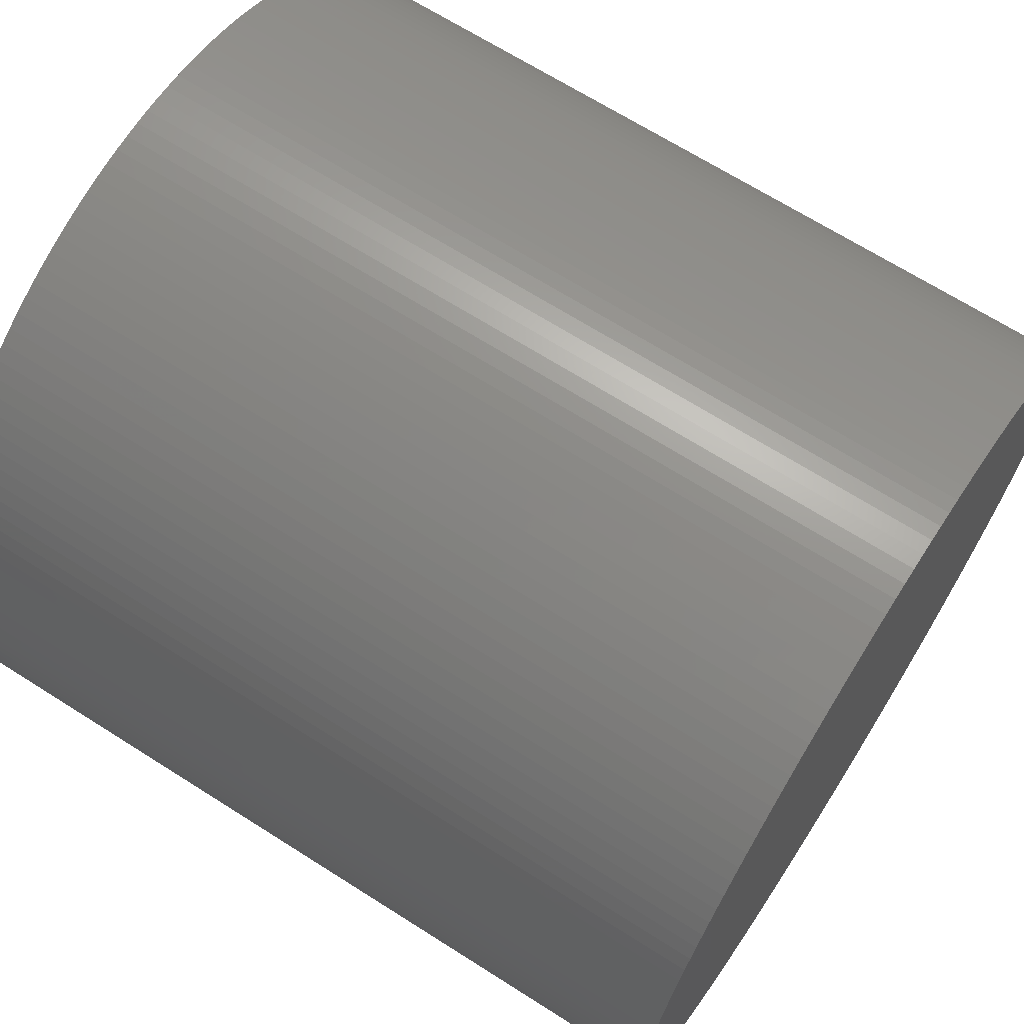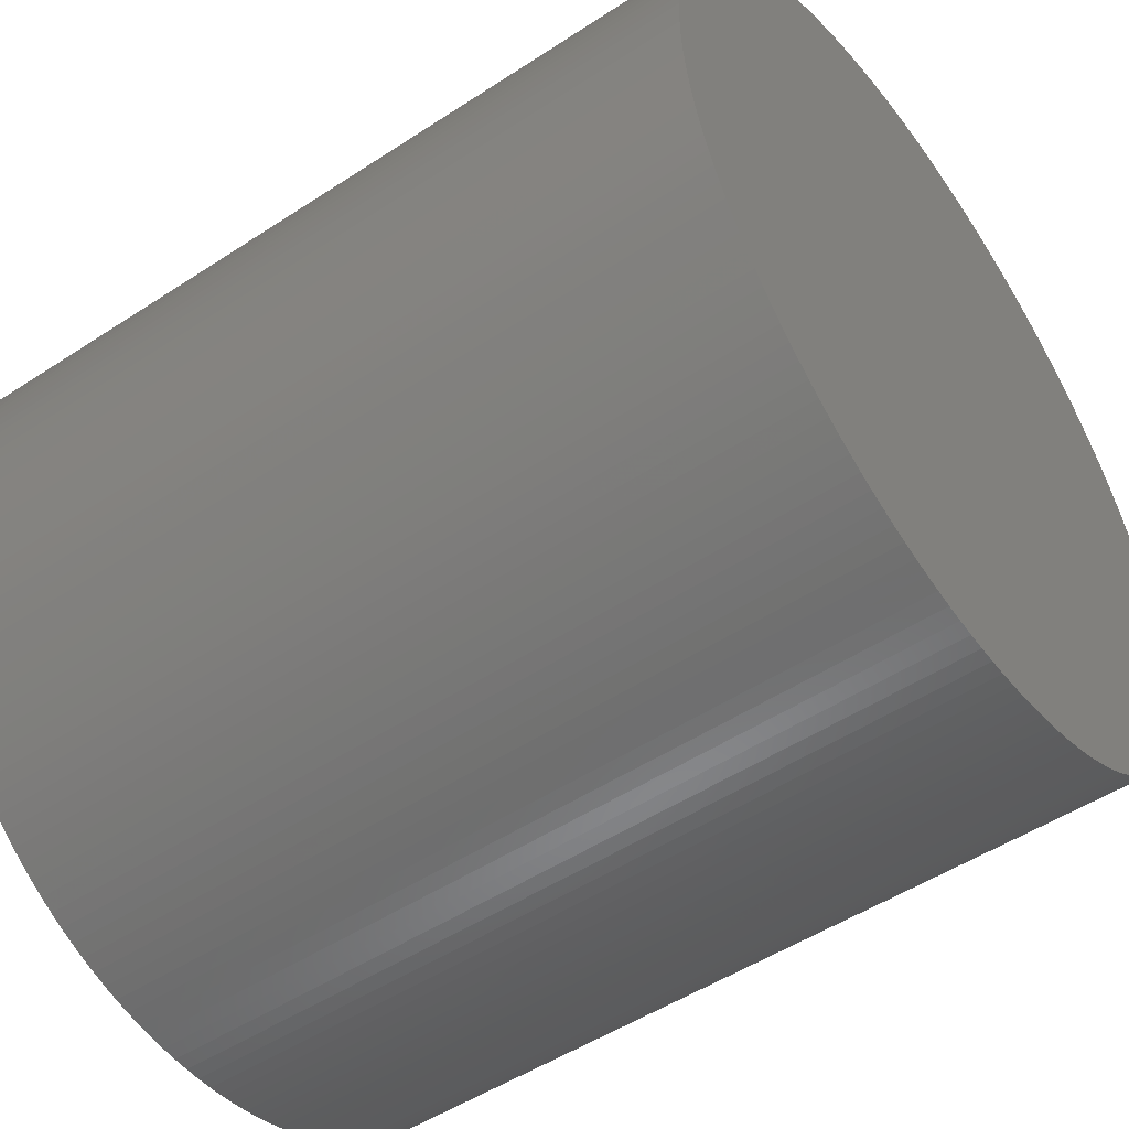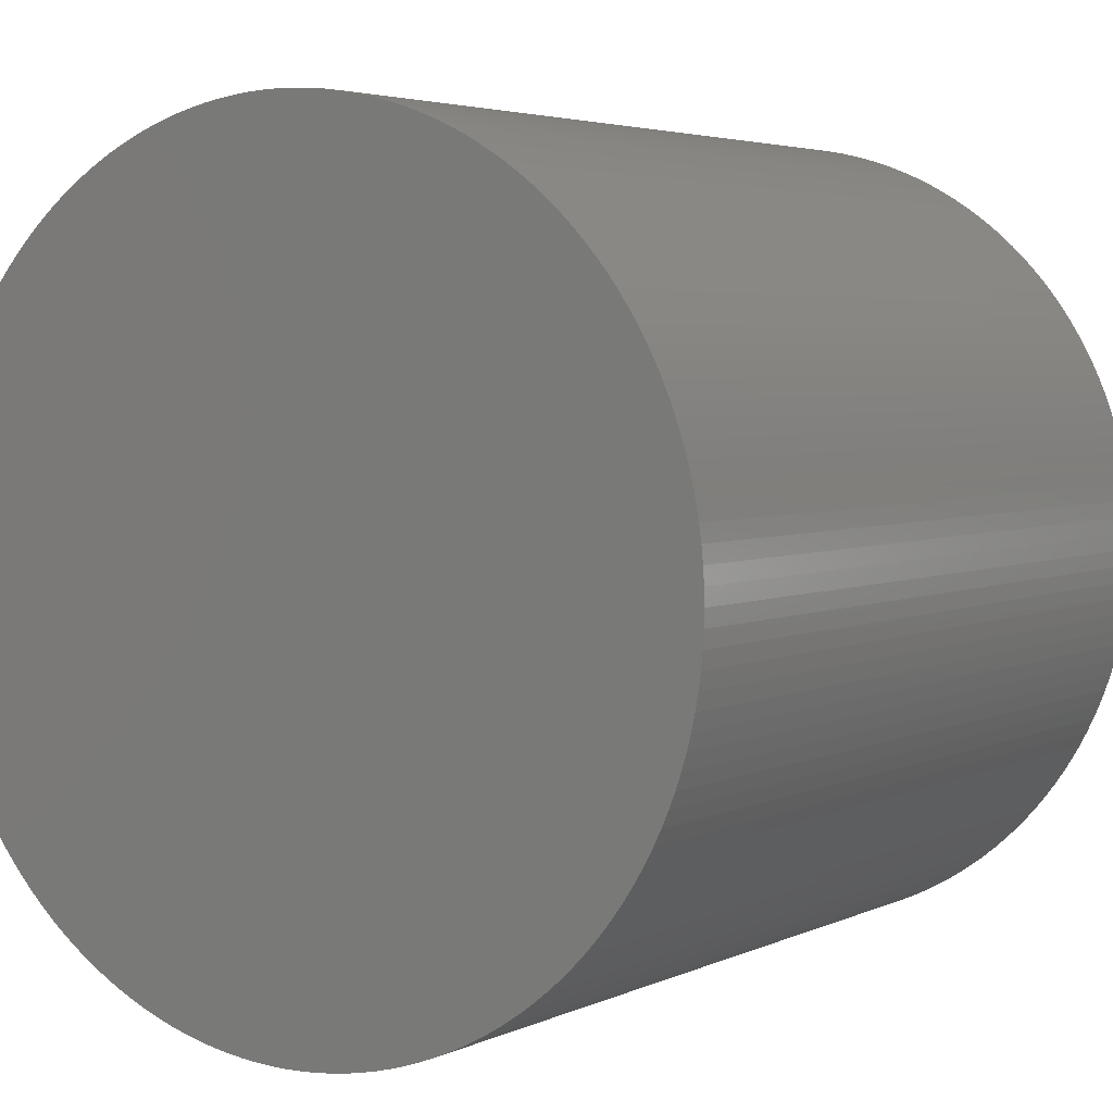
<metadata>
{"format":"stl","ext":"stl","renderer":"f3d","projection":"perspective","resolution":1024,"background":"white","views":[{"elev":67.8,"azim":-57.5,"up":"+Y"},{"elev":-50.6,"azim":-54.3,"up":"+Y"},{"elev":3.9,"azim":33.9,"up":"+Y"}]}
</metadata>
<code>
# stl→obj: 320 verts, 636 faces
v 0 1 -1
v 0 1 1
v 0.03926 0.9992 1
v 0.03926 0.9992 -1
v 0.07846 0.9969 1
v 0.07846 0.9969 -1
v 0.1175 0.9931 1
v 0.1175 0.9931 -1
v 0.1564 0.9877 1
v 0.1564 0.9877 -1
v 0.1951 0.9808 1
v 0.1951 0.9808 -1
v 0.2334 0.9724 1
v 0.2334 0.9724 -1
v 0.2714 0.9625 1
v 0.2714 0.9625 -1
v 0.309 0.9511 1
v 0.309 0.9511 -1
v 0.3461 0.9382 1
v 0.3461 0.9382 -1
v 0.3827 0.9239 1
v 0.3827 0.9239 -1
v 0.4187 0.9081 1
v 0.4187 0.9081 -1
v 0.454 0.891 1
v 0.454 0.891 -1
v 0.4886 0.8725 1
v 0.4886 0.8725 -1
v 0.5225 0.8526 1
v 0.5225 0.8526 -1
v 0.5556 0.8315 1
v 0.5556 0.8315 -1
v 0.5878 0.809 1
v 0.5878 0.809 -1
v 0.6191 0.7853 1
v 0.6191 0.7853 -1
v 0.6494 0.7604 1
v 0.6494 0.7604 -1
v 0.6788 0.7343 1
v 0.6788 0.7343 -1
v 0.7071 0.7071 1
v 0.7071 0.7071 -1
v 0.7343 0.6788 1
v 0.7343 0.6788 -1
v 0.7604 0.6494 1
v 0.7604 0.6494 -1
v 0.7853 0.6191 1
v 0.7853 0.6191 -1
v 0.809 0.5878 1
v 0.809 0.5878 -1
v 0.8315 0.5556 1
v 0.8315 0.5556 -1
v 0.8526 0.5225 1
v 0.8526 0.5225 -1
v 0.8725 0.4886 1
v 0.8725 0.4886 -1
v 0.891 0.454 1
v 0.891 0.454 -1
v 0.9081 0.4187 1
v 0.9081 0.4187 -1
v 0.9239 0.3827 1
v 0.9239 0.3827 -1
v 0.9382 0.3461 1
v 0.9382 0.3461 -1
v 0.9511 0.309 1
v 0.9511 0.309 -1
v 0.9625 0.2714 1
v 0.9625 0.2714 -1
v 0.9724 0.2334 1
v 0.9724 0.2334 -1
v 0.9808 0.1951 1
v 0.9808 0.1951 -1
v 0.9877 0.1564 1
v 0.9877 0.1564 -1
v 0.9931 0.1175 1
v 0.9931 0.1175 -1
v 0.9969 0.07846 1
v 0.9969 0.07846 -1
v 0.9992 0.03926 1
v 0.9992 0.03926 -1
v 1 -0 1
v 1 -0 -1
v 0.9992 -0.03926 1
v 0.9992 -0.03926 -1
v 0.9969 -0.07846 1
v 0.9969 -0.07846 -1
v 0.9931 -0.1175 1
v 0.9931 -0.1175 -1
v 0.9877 -0.1564 1
v 0.9877 -0.1564 -1
v 0.9808 -0.1951 1
v 0.9808 -0.1951 -1
v 0.9724 -0.2334 1
v 0.9724 -0.2334 -1
v 0.9625 -0.2714 1
v 0.9625 -0.2714 -1
v 0.9511 -0.309 1
v 0.9511 -0.309 -1
v 0.9382 -0.3461 1
v 0.9382 -0.3461 -1
v 0.9239 -0.3827 1
v 0.9239 -0.3827 -1
v 0.9081 -0.4187 1
v 0.9081 -0.4187 -1
v 0.891 -0.454 1
v 0.891 -0.454 -1
v 0.8725 -0.4886 1
v 0.8725 -0.4886 -1
v 0.8526 -0.5225 1
v 0.8526 -0.5225 -1
v 0.8315 -0.5556 1
v 0.8315 -0.5556 -1
v 0.809 -0.5878 1
v 0.809 -0.5878 -1
v 0.7853 -0.6191 1
v 0.7853 -0.6191 -1
v 0.7604 -0.6494 1
v 0.7604 -0.6494 -1
v 0.7343 -0.6788 1
v 0.7343 -0.6788 -1
v 0.7071 -0.7071 1
v 0.7071 -0.7071 -1
v 0.6788 -0.7343 1
v 0.6788 -0.7343 -1
v 0.6494 -0.7604 1
v 0.6494 -0.7604 -1
v 0.6191 -0.7853 1
v 0.6191 -0.7853 -1
v 0.5878 -0.809 1
v 0.5878 -0.809 -1
v 0.5556 -0.8315 1
v 0.5556 -0.8315 -1
v 0.5225 -0.8526 1
v 0.5225 -0.8526 -1
v 0.4886 -0.8725 1
v 0.4886 -0.8725 -1
v 0.454 -0.891 1
v 0.454 -0.891 -1
v 0.4187 -0.9081 1
v 0.4187 -0.9081 -1
v 0.3827 -0.9239 1
v 0.3827 -0.9239 -1
v 0.3461 -0.9382 1
v 0.3461 -0.9382 -1
v 0.309 -0.9511 1
v 0.309 -0.9511 -1
v 0.2714 -0.9625 1
v 0.2714 -0.9625 -1
v 0.2334 -0.9724 1
v 0.2334 -0.9724 -1
v 0.1951 -0.9808 1
v 0.1951 -0.9808 -1
v 0.1564 -0.9877 1
v 0.1564 -0.9877 -1
v 0.1175 -0.9931 1
v 0.1175 -0.9931 -1
v 0.07846 -0.9969 1
v 0.07846 -0.9969 -1
v 0.03926 -0.9992 1
v 0.03926 -0.9992 -1
v -0 -1 1
v -0 -1 -1
v -0.03926 -0.9992 1
v -0.03926 -0.9992 -1
v -0.07846 -0.9969 1
v -0.07846 -0.9969 -1
v -0.1175 -0.9931 1
v -0.1175 -0.9931 -1
v -0.1564 -0.9877 1
v -0.1564 -0.9877 -1
v -0.1951 -0.9808 1
v -0.1951 -0.9808 -1
v -0.2334 -0.9724 1
v -0.2334 -0.9724 -1
v -0.2714 -0.9625 1
v -0.2714 -0.9625 -1
v -0.309 -0.9511 1
v -0.309 -0.9511 -1
v -0.3461 -0.9382 1
v -0.3461 -0.9382 -1
v -0.3827 -0.9239 1
v -0.3827 -0.9239 -1
v -0.4187 -0.9081 1
v -0.4187 -0.9081 -1
v -0.454 -0.891 1
v -0.454 -0.891 -1
v -0.4886 -0.8725 1
v -0.4886 -0.8725 -1
v -0.5225 -0.8526 1
v -0.5225 -0.8526 -1
v -0.5556 -0.8315 1
v -0.5556 -0.8315 -1
v -0.5878 -0.809 1
v -0.5878 -0.809 -1
v -0.6191 -0.7853 1
v -0.6191 -0.7853 -1
v -0.6494 -0.7604 1
v -0.6494 -0.7604 -1
v -0.6788 -0.7343 1
v -0.6788 -0.7343 -1
v -0.7071 -0.7071 1
v -0.7071 -0.7071 -1
v -0.7343 -0.6788 1
v -0.7343 -0.6788 -1
v -0.7604 -0.6494 1
v -0.7604 -0.6494 -1
v -0.7853 -0.6191 1
v -0.7853 -0.6191 -1
v -0.809 -0.5878 1
v -0.809 -0.5878 -1
v -0.8315 -0.5556 1
v -0.8315 -0.5556 -1
v -0.8526 -0.5225 1
v -0.8526 -0.5225 -1
v -0.8725 -0.4886 1
v -0.8725 -0.4886 -1
v -0.891 -0.454 1
v -0.891 -0.454 -1
v -0.9081 -0.4187 1
v -0.9081 -0.4187 -1
v -0.9239 -0.3827 1
v -0.9239 -0.3827 -1
v -0.9382 -0.3461 1
v -0.9382 -0.3461 -1
v -0.9511 -0.309 1
v -0.9511 -0.309 -1
v -0.9625 -0.2714 1
v -0.9625 -0.2714 -1
v -0.9724 -0.2334 1
v -0.9724 -0.2334 -1
v -0.9808 -0.1951 1
v -0.9808 -0.1951 -1
v -0.9877 -0.1564 1
v -0.9877 -0.1564 -1
v -0.9931 -0.1175 1
v -0.9931 -0.1175 -1
v -0.9969 -0.07846 1
v -0.9969 -0.07846 -1
v -0.9992 -0.03926 1
v -0.9992 -0.03926 -1
v -1 0 1
v -1 0 -1
v -0.9992 0.03926 1
v -0.9992 0.03926 -1
v -0.9969 0.07846 1
v -0.9969 0.07846 -1
v -0.9931 0.1175 1
v -0.9931 0.1175 -1
v -0.9877 0.1564 1
v -0.9877 0.1564 -1
v -0.9808 0.1951 1
v -0.9808 0.1951 -1
v -0.9724 0.2334 1
v -0.9724 0.2334 -1
v -0.9625 0.2714 1
v -0.9625 0.2714 -1
v -0.9511 0.309 1
v -0.9511 0.309 -1
v -0.9382 0.3461 1
v -0.9382 0.3461 -1
v -0.9239 0.3827 1
v -0.9239 0.3827 -1
v -0.9081 0.4187 1
v -0.9081 0.4187 -1
v -0.891 0.454 1
v -0.891 0.454 -1
v -0.8725 0.4886 1
v -0.8725 0.4886 -1
v -0.8526 0.5225 1
v -0.8526 0.5225 -1
v -0.8315 0.5556 1
v -0.8315 0.5556 -1
v -0.809 0.5878 1
v -0.809 0.5878 -1
v -0.7853 0.6191 1
v -0.7853 0.6191 -1
v -0.7604 0.6494 1
v -0.7604 0.6494 -1
v -0.7343 0.6788 1
v -0.7343 0.6788 -1
v -0.7071 0.7071 1
v -0.7071 0.7071 -1
v -0.6788 0.7343 1
v -0.6788 0.7343 -1
v -0.6494 0.7604 1
v -0.6494 0.7604 -1
v -0.6191 0.7853 1
v -0.6191 0.7853 -1
v -0.5878 0.809 1
v -0.5878 0.809 -1
v -0.5556 0.8315 1
v -0.5556 0.8315 -1
v -0.5225 0.8526 1
v -0.5225 0.8526 -1
v -0.4886 0.8725 1
v -0.4886 0.8725 -1
v -0.454 0.891 1
v -0.454 0.891 -1
v -0.4187 0.9081 1
v -0.4187 0.9081 -1
v -0.3827 0.9239 1
v -0.3827 0.9239 -1
v -0.3461 0.9382 1
v -0.3461 0.9382 -1
v -0.309 0.9511 1
v -0.309 0.9511 -1
v -0.2714 0.9625 1
v -0.2714 0.9625 -1
v -0.2334 0.9724 1
v -0.2334 0.9724 -1
v -0.1951 0.9808 1
v -0.1951 0.9808 -1
v -0.1564 0.9877 1
v -0.1564 0.9877 -1
v -0.1175 0.9931 1
v -0.1175 0.9931 -1
v -0.07846 0.9969 1
v -0.07846 0.9969 -1
v -0.03926 0.9992 1
v -0.03926 0.9992 -1
f 1 2 3
f 1 3 4
f 4 3 5
f 4 5 6
f 6 5 7
f 6 7 8
f 8 7 9
f 8 9 10
f 10 9 11
f 10 11 12
f 12 11 13
f 12 13 14
f 14 13 15
f 14 15 16
f 16 15 17
f 16 17 18
f 18 17 19
f 18 19 20
f 20 19 21
f 20 21 22
f 22 21 23
f 22 23 24
f 24 23 25
f 24 25 26
f 26 25 27
f 26 27 28
f 28 27 29
f 28 29 30
f 30 29 31
f 30 31 32
f 32 31 33
f 32 33 34
f 34 33 35
f 34 35 36
f 36 35 37
f 36 37 38
f 38 37 39
f 38 39 40
f 40 39 41
f 40 41 42
f 42 41 43
f 42 43 44
f 44 43 45
f 44 45 46
f 46 45 47
f 46 47 48
f 48 47 49
f 48 49 50
f 50 49 51
f 50 51 52
f 52 51 53
f 52 53 54
f 54 53 55
f 54 55 56
f 56 55 57
f 56 57 58
f 58 57 59
f 58 59 60
f 60 59 61
f 60 61 62
f 62 61 63
f 62 63 64
f 64 63 65
f 64 65 66
f 66 65 67
f 66 67 68
f 68 67 69
f 68 69 70
f 70 69 71
f 70 71 72
f 72 71 73
f 72 73 74
f 74 73 75
f 74 75 76
f 76 75 77
f 76 77 78
f 78 77 79
f 78 79 80
f 80 79 81
f 80 81 82
f 82 81 83
f 82 83 84
f 84 83 85
f 84 85 86
f 86 85 87
f 86 87 88
f 88 87 89
f 88 89 90
f 90 89 91
f 90 91 92
f 92 91 93
f 92 93 94
f 94 93 95
f 94 95 96
f 96 95 97
f 96 97 98
f 98 97 99
f 98 99 100
f 100 99 101
f 100 101 102
f 102 101 103
f 102 103 104
f 104 103 105
f 104 105 106
f 106 105 107
f 106 107 108
f 108 107 109
f 108 109 110
f 110 109 111
f 110 111 112
f 112 111 113
f 112 113 114
f 114 113 115
f 114 115 116
f 116 115 117
f 116 117 118
f 118 117 119
f 118 119 120
f 120 119 121
f 120 121 122
f 122 121 123
f 122 123 124
f 124 123 125
f 124 125 126
f 126 125 127
f 126 127 128
f 128 127 129
f 128 129 130
f 130 129 131
f 130 131 132
f 132 131 133
f 132 133 134
f 134 133 135
f 134 135 136
f 136 135 137
f 136 137 138
f 138 137 139
f 138 139 140
f 140 139 141
f 140 141 142
f 142 141 143
f 142 143 144
f 144 143 145
f 144 145 146
f 146 145 147
f 146 147 148
f 148 147 149
f 148 149 150
f 150 149 151
f 150 151 152
f 152 151 153
f 152 153 154
f 154 153 155
f 154 155 156
f 156 155 157
f 156 157 158
f 158 157 159
f 158 159 160
f 160 159 161
f 160 161 162
f 162 161 163
f 162 163 164
f 164 163 165
f 164 165 166
f 166 165 167
f 166 167 168
f 168 167 169
f 168 169 170
f 170 169 171
f 170 171 172
f 172 171 173
f 172 173 174
f 174 173 175
f 174 175 176
f 176 175 177
f 176 177 178
f 178 177 179
f 178 179 180
f 180 179 181
f 180 181 182
f 182 181 183
f 182 183 184
f 184 183 185
f 184 185 186
f 186 185 187
f 186 187 188
f 188 187 189
f 188 189 190
f 190 189 191
f 190 191 192
f 192 191 193
f 192 193 194
f 194 193 195
f 194 195 196
f 196 195 197
f 196 197 198
f 198 197 199
f 198 199 200
f 200 199 201
f 200 201 202
f 202 201 203
f 202 203 204
f 204 203 205
f 204 205 206
f 206 205 207
f 206 207 208
f 208 207 209
f 208 209 210
f 210 209 211
f 210 211 212
f 212 211 213
f 212 213 214
f 214 213 215
f 214 215 216
f 216 215 217
f 216 217 218
f 218 217 219
f 218 219 220
f 220 219 221
f 220 221 222
f 222 221 223
f 222 223 224
f 224 223 225
f 224 225 226
f 226 225 227
f 226 227 228
f 228 227 229
f 228 229 230
f 230 229 231
f 230 231 232
f 232 231 233
f 232 233 234
f 234 233 235
f 234 235 236
f 236 235 237
f 236 237 238
f 238 237 239
f 238 239 240
f 240 239 241
f 240 241 242
f 242 241 243
f 242 243 244
f 244 243 245
f 244 245 246
f 246 245 247
f 246 247 248
f 248 247 249
f 248 249 250
f 250 249 251
f 250 251 252
f 252 251 253
f 252 253 254
f 254 253 255
f 254 255 256
f 256 255 257
f 256 257 258
f 258 257 259
f 258 259 260
f 260 259 261
f 260 261 262
f 262 261 263
f 262 263 264
f 264 263 265
f 264 265 266
f 266 265 267
f 266 267 268
f 268 267 269
f 268 269 270
f 270 269 271
f 270 271 272
f 272 271 273
f 272 273 274
f 274 273 275
f 274 275 276
f 276 275 277
f 276 277 278
f 278 277 279
f 278 279 280
f 280 279 281
f 280 281 282
f 282 281 283
f 282 283 284
f 284 283 285
f 284 285 286
f 286 285 287
f 286 287 288
f 288 287 289
f 288 289 290
f 290 289 291
f 290 291 292
f 292 291 293
f 292 293 294
f 294 293 295
f 294 295 296
f 296 295 297
f 296 297 298
f 298 297 299
f 298 299 300
f 300 299 301
f 300 301 302
f 302 301 303
f 302 303 304
f 304 303 305
f 304 305 306
f 306 305 307
f 306 307 308
f 308 307 309
f 308 309 310
f 310 309 311
f 310 311 312
f 312 311 313
f 312 313 314
f 314 313 315
f 314 315 316
f 316 315 317
f 316 317 318
f 5 3 2
f 2 319 317
f 317 315 313
f 313 311 309
f 309 307 305
f 305 303 301
f 301 299 297
f 297 295 293
f 293 291 289
f 289 287 285
f 285 283 281
f 281 279 277
f 277 275 273
f 273 271 269
f 269 267 265
f 265 263 261
f 261 259 257
f 257 255 253
f 253 251 249
f 249 247 245
f 245 243 241
f 241 239 237
f 237 235 233
f 233 231 229
f 229 227 225
f 225 223 221
f 221 219 217
f 217 215 213
f 213 211 209
f 209 207 205
f 205 203 201
f 201 199 197
f 197 195 193
f 193 191 189
f 189 187 185
f 185 183 181
f 181 179 177
f 177 175 173
f 173 171 169
f 169 167 165
f 165 163 161
f 161 159 157
f 157 155 153
f 153 151 149
f 149 147 145
f 145 143 141
f 141 139 137
f 137 135 133
f 133 131 129
f 129 127 125
f 125 123 121
f 121 119 117
f 117 115 113
f 113 111 109
f 109 107 105
f 105 103 101
f 101 99 97
f 97 95 93
f 93 91 89
f 89 87 85
f 85 83 81
f 81 79 77
f 77 75 73
f 73 71 69
f 69 67 65
f 65 63 61
f 61 59 57
f 57 55 53
f 53 51 49
f 49 47 45
f 45 43 41
f 41 39 37
f 37 35 33
f 33 31 29
f 29 27 25
f 25 23 21
f 21 19 17
f 17 15 13
f 13 11 9
f 9 7 5
f 5 2 317
f 317 313 309
f 309 305 301
f 301 297 293
f 293 289 285
f 285 281 277
f 277 273 269
f 269 265 261
f 261 257 253
f 253 249 245
f 245 241 237
f 237 233 229
f 229 225 221
f 221 217 213
f 213 209 205
f 205 201 197
f 197 193 189
f 189 185 181
f 181 177 173
f 173 169 165
f 165 161 157
f 157 153 149
f 149 145 141
f 141 137 133
f 133 129 125
f 125 121 117
f 117 113 109
f 109 105 101
f 101 97 93
f 93 89 85
f 85 81 77
f 77 73 69
f 69 65 61
f 61 57 53
f 53 49 45
f 45 41 37
f 37 33 29
f 29 25 21
f 21 17 13
f 13 9 5
f 5 317 309
f 309 301 293
f 293 285 277
f 277 269 261
f 261 253 245
f 245 237 229
f 229 221 213
f 213 205 197
f 197 189 181
f 181 173 165
f 165 157 149
f 149 141 133
f 133 125 117
f 117 109 101
f 101 93 85
f 85 77 69
f 69 61 53
f 53 45 37
f 37 29 21
f 21 13 5
f 5 309 293
f 293 277 261
f 261 245 229
f 229 213 197
f 197 181 165
f 165 149 133
f 133 117 101
f 101 85 69
f 69 53 37
f 37 21 5
f 5 293 261
f 261 229 197
f 197 165 133
f 133 101 69
f 69 37 5
f 5 261 197
f 197 133 69
f 197 69 5
f 318 317 319
f 318 319 320
f 320 319 2
f 320 2 1
f 320 1 4
f 4 6 8
f 8 10 12
f 12 14 16
f 16 18 20
f 20 22 24
f 24 26 28
f 28 30 32
f 32 34 36
f 36 38 40
f 40 42 44
f 44 46 48
f 48 50 52
f 52 54 56
f 56 58 60
f 60 62 64
f 64 66 68
f 68 70 72
f 72 74 76
f 76 78 80
f 80 82 84
f 84 86 88
f 88 90 92
f 92 94 96
f 96 98 100
f 100 102 104
f 104 106 108
f 108 110 112
f 112 114 116
f 116 118 120
f 120 122 124
f 124 126 128
f 128 130 132
f 132 134 136
f 136 138 140
f 140 142 144
f 144 146 148
f 148 150 152
f 152 154 156
f 156 158 160
f 160 162 164
f 164 166 168
f 168 170 172
f 172 174 176
f 176 178 180
f 180 182 184
f 184 186 188
f 188 190 192
f 192 194 196
f 196 198 200
f 200 202 204
f 204 206 208
f 208 210 212
f 212 214 216
f 216 218 220
f 220 222 224
f 224 226 228
f 228 230 232
f 232 234 236
f 236 238 240
f 240 242 244
f 244 246 248
f 248 250 252
f 252 254 256
f 256 258 260
f 260 262 264
f 264 266 268
f 268 270 272
f 272 274 276
f 276 278 280
f 280 282 284
f 284 286 288
f 288 290 292
f 292 294 296
f 296 298 300
f 300 302 304
f 304 306 308
f 308 310 312
f 312 314 316
f 316 318 320
f 320 4 8
f 8 12 16
f 16 20 24
f 24 28 32
f 32 36 40
f 40 44 48
f 48 52 56
f 56 60 64
f 64 68 72
f 72 76 80
f 80 84 88
f 88 92 96
f 96 100 104
f 104 108 112
f 112 116 120
f 120 124 128
f 128 132 136
f 136 140 144
f 144 148 152
f 152 156 160
f 160 164 168
f 168 172 176
f 176 180 184
f 184 188 192
f 192 196 200
f 200 204 208
f 208 212 216
f 216 220 224
f 224 228 232
f 232 236 240
f 240 244 248
f 248 252 256
f 256 260 264
f 264 268 272
f 272 276 280
f 280 284 288
f 288 292 296
f 296 300 304
f 304 308 312
f 312 316 320
f 320 8 16
f 16 24 32
f 32 40 48
f 48 56 64
f 64 72 80
f 80 88 96
f 96 104 112
f 112 120 128
f 128 136 144
f 144 152 160
f 160 168 176
f 176 184 192
f 192 200 208
f 208 216 224
f 224 232 240
f 240 248 256
f 256 264 272
f 272 280 288
f 288 296 304
f 304 312 320
f 320 16 32
f 32 48 64
f 64 80 96
f 96 112 128
f 128 144 160
f 160 176 192
f 192 208 224
f 224 240 256
f 256 272 288
f 288 304 320
f 320 32 64
f 64 96 128
f 128 160 192
f 192 224 256
f 256 288 320
f 320 64 128
f 128 192 256
f 128 256 320

</code>
